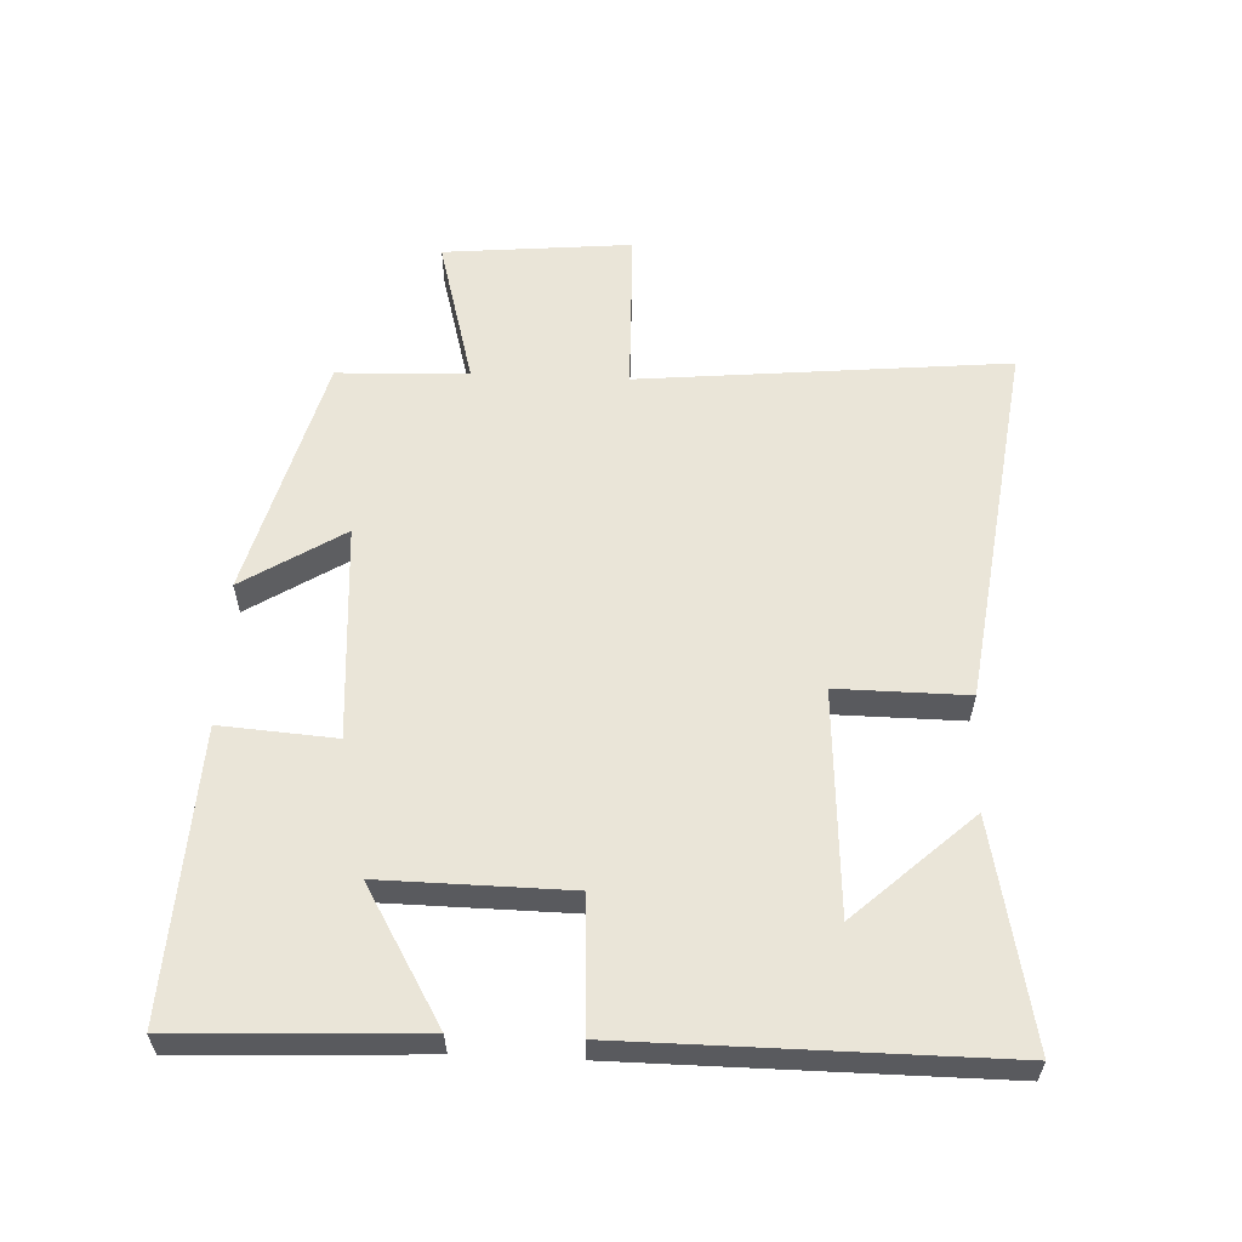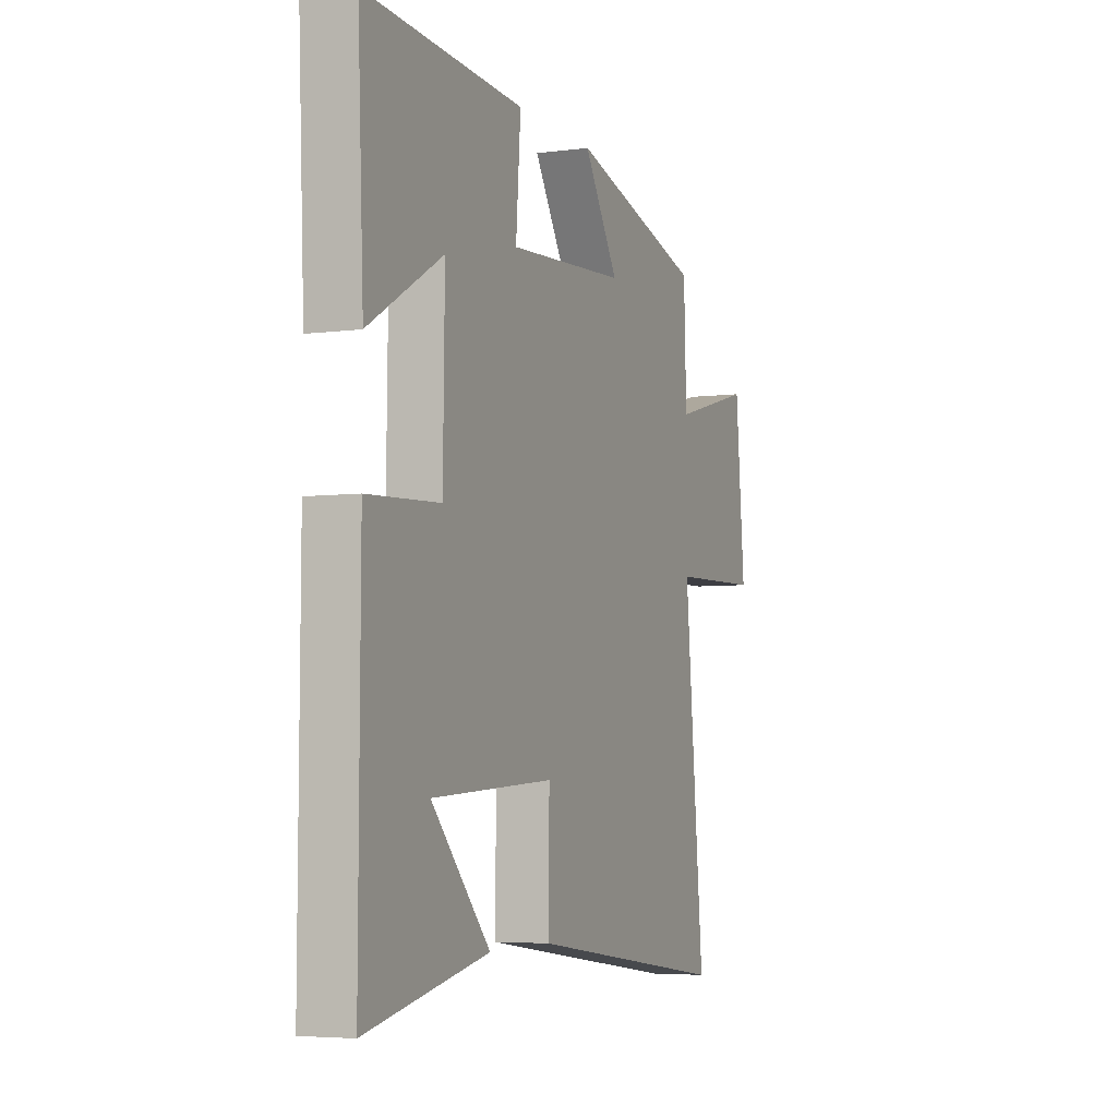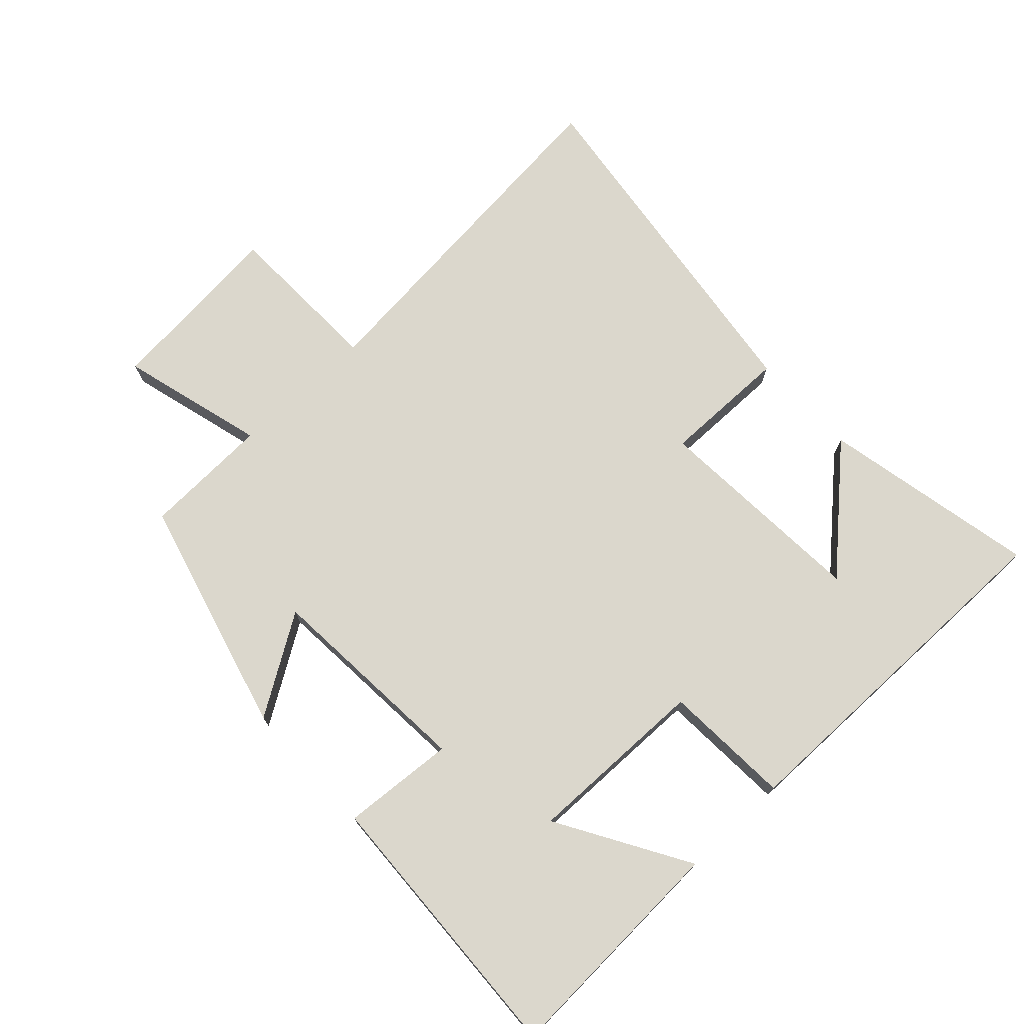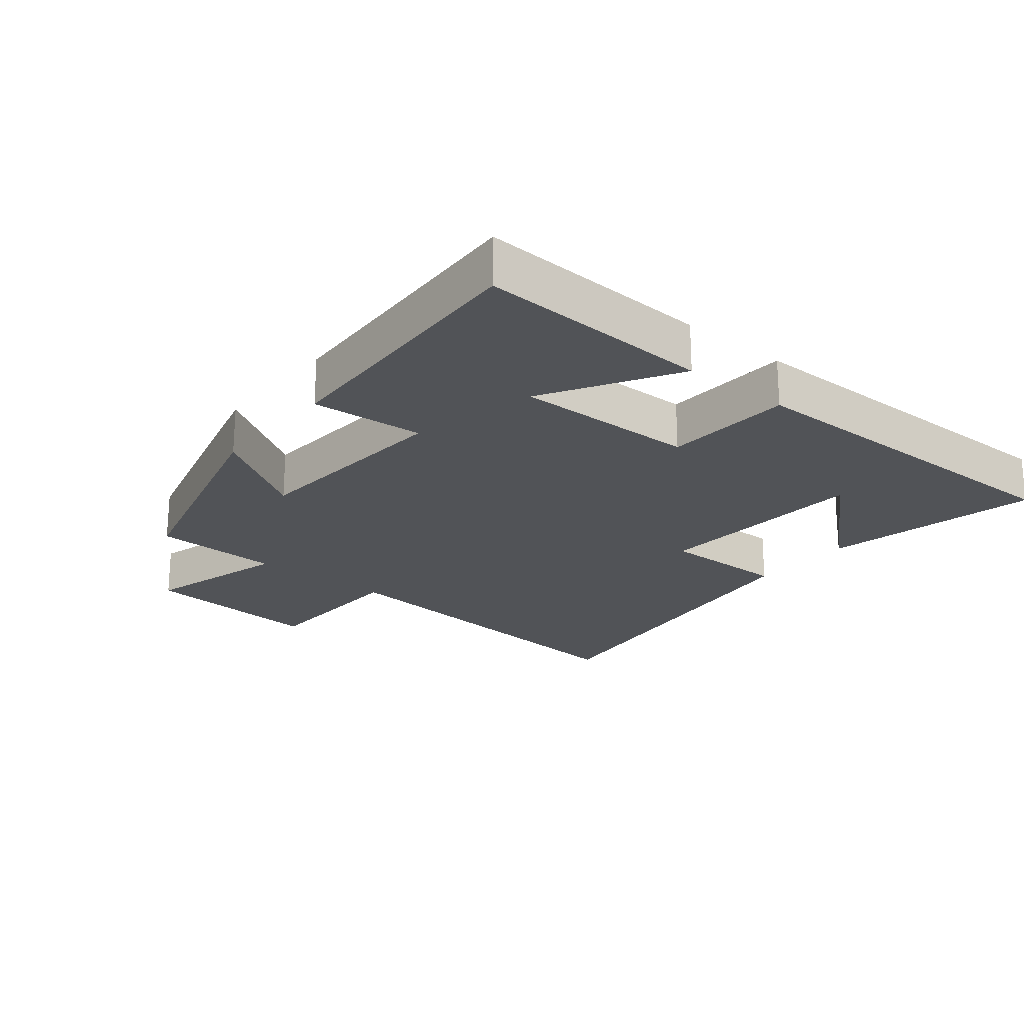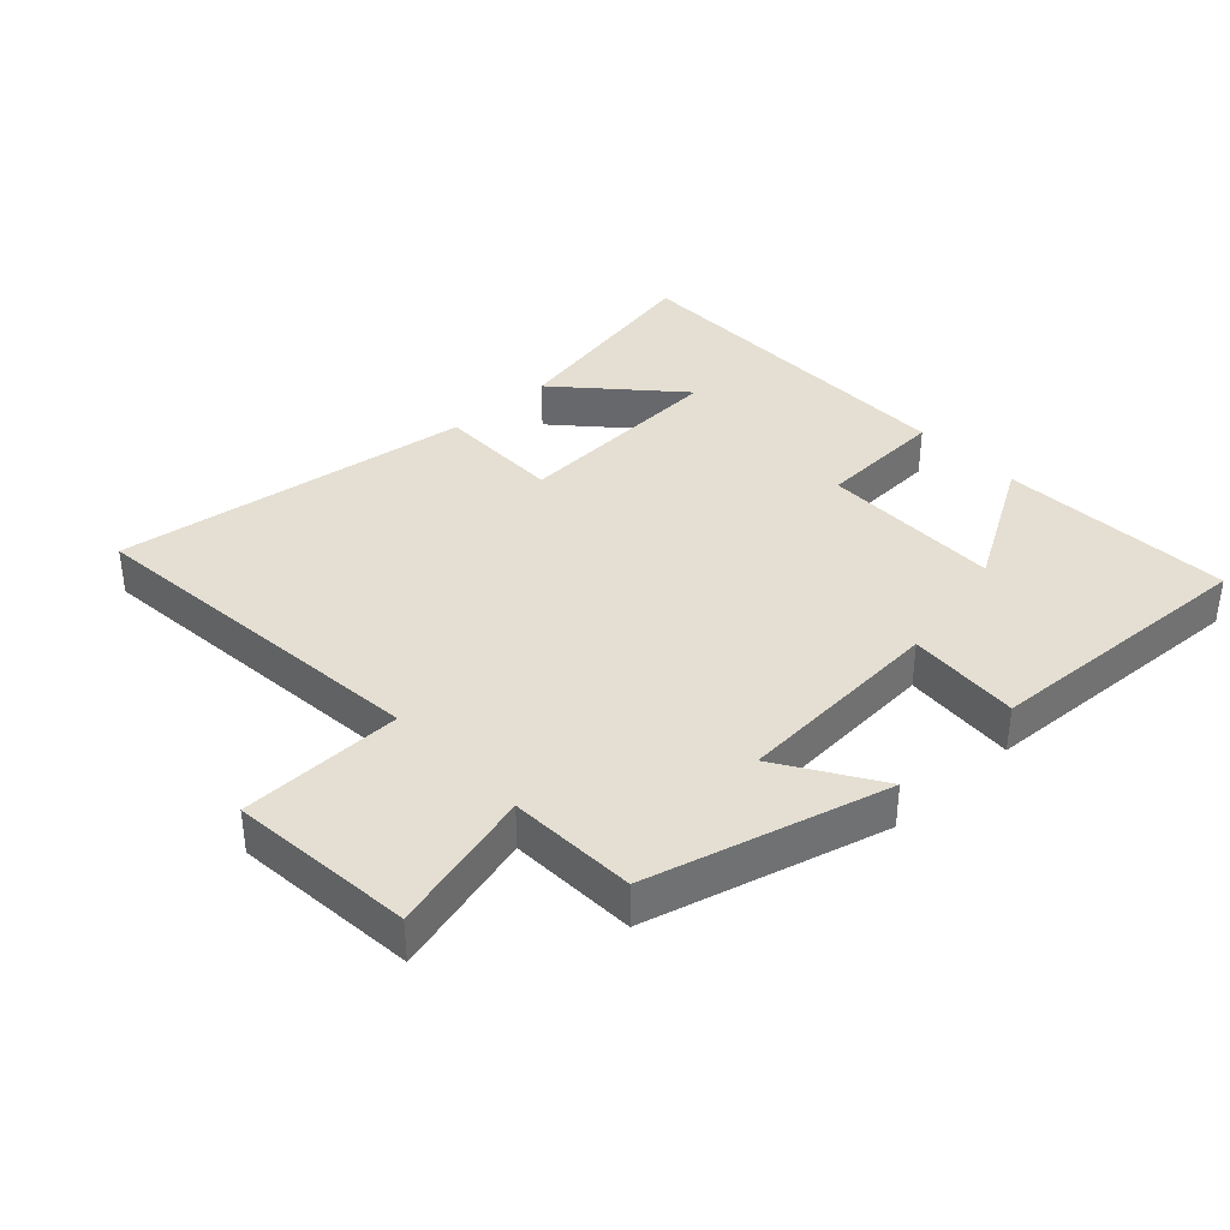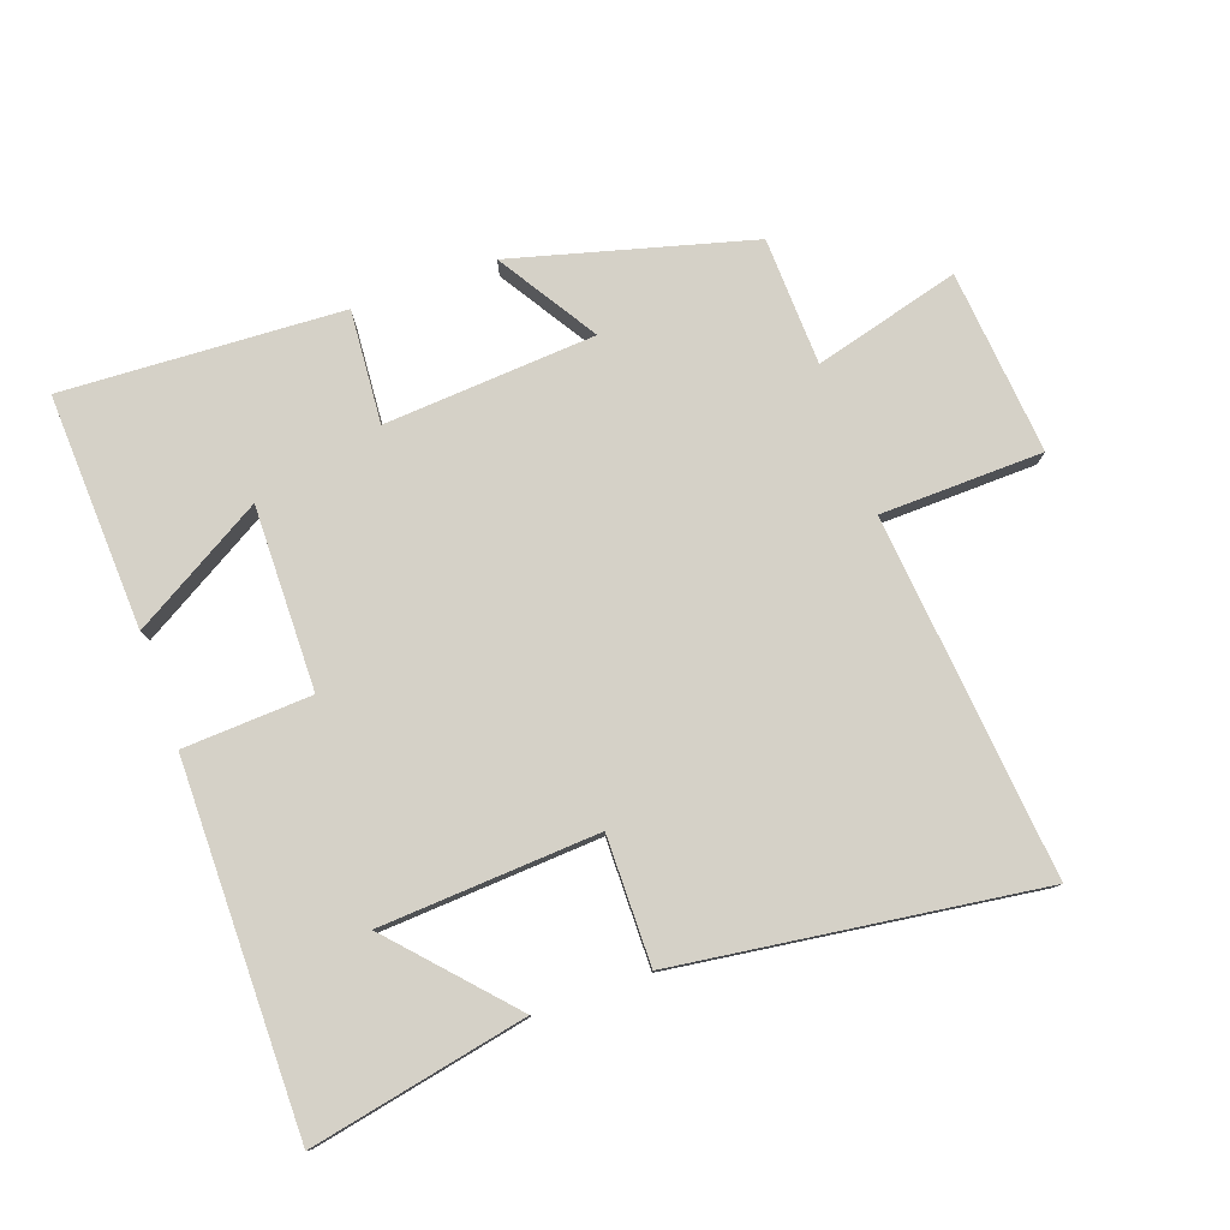
<metadata>
{"format":"obj","ext":"obj","renderer":"f3d","projection":"perspective","resolution":1024,"background":"white","views":[{"elev":58.7,"azim":92.5,"up":"+Y"},{"elev":-5.0,"azim":112.5,"up":"+Z"},{"elev":73.3,"azim":46.9,"up":"+Y"},{"elev":-22.1,"azim":50.7,"up":"+Y"},{"elev":37.0,"azim":-43.1,"up":"+Y"},{"elev":78.9,"azim":160.4,"up":"+Y"}]}
</metadata>
<code>
v -0.553 0.07 -0.575
v -0.5 0.07 -0.022
v -0.749 0.07 -0.016
v -0.723 0.07 0.266
v -0.5 0.07 0.206
v -0.493 0.07 0.402
v -0.129 0.07 0.5
v -0.224 0.07 0.349
v 0.1 0.07 0.327
v 0.087 0.07 0.5
v 0.516 0.07 0.522
v 0.5 0.07 0.162
v 0.299 0.07 0.28
v 0.303 0.07 0
v 0.5 0.07 -0.01
v 0.503 0.07 -0.567
v 0.171 0.07 -0.5
v 0.331 0.07 -0.325
v -0.003 0.07 -0.305
v -0.001 0.07 -0.5
v -0.553 0 -0.575
v -0.5 0 -0.022
v -0.749 0 -0.016
v -0.723 0 0.266
v -0.5 0 0.206
v -0.493 0 0.402
v -0.129 0 0.5
v -0.224 0 0.349
v 0.1 0 0.327
v 0.087 0 0.5
v 0.516 0 0.522
v 0.5 0 0.162
v 0.299 0 0.28
v 0.303 0 0
v 0.5 0 -0.01
v 0.503 0 -0.567
v 0.171 0 -0.5
v 0.331 0 -0.325
v -0.003 0 -0.305
v -0.001 0 -0.5
f 19 20 1 2
f 18 19 2
f 16 17 18
f 14 15 16 18
f 14 18 2
f 13 14 2 3
f 10 11 12 13
f 9 10 13
f 8 9 13 3
f 5 6 7 8
f 5 8 3
f 3 4 5
f 22 21 40 39
f 22 39 38
f 38 37 36
f 38 36 35 34
f 22 38 34
f 23 22 34 33
f 33 32 31 30
f 33 30 29
f 23 33 29 28
f 28 27 26 25
f 23 28 25
f 25 24 23
f 1 21 22 2
f 2 22 23 3
f 3 23 24 4
f 4 24 25 5
f 5 25 26 6
f 6 26 27 7
f 7 27 28 8
f 8 28 29 9
f 9 29 30 10
f 10 30 31 11
f 11 31 32 12
f 12 32 33 13
f 13 33 34 14
f 14 34 35 15
f 15 35 36 16
f 16 36 37 17
f 17 37 38 18
f 18 38 39 19
f 19 39 40 20
f 20 40 21 1

</code>
